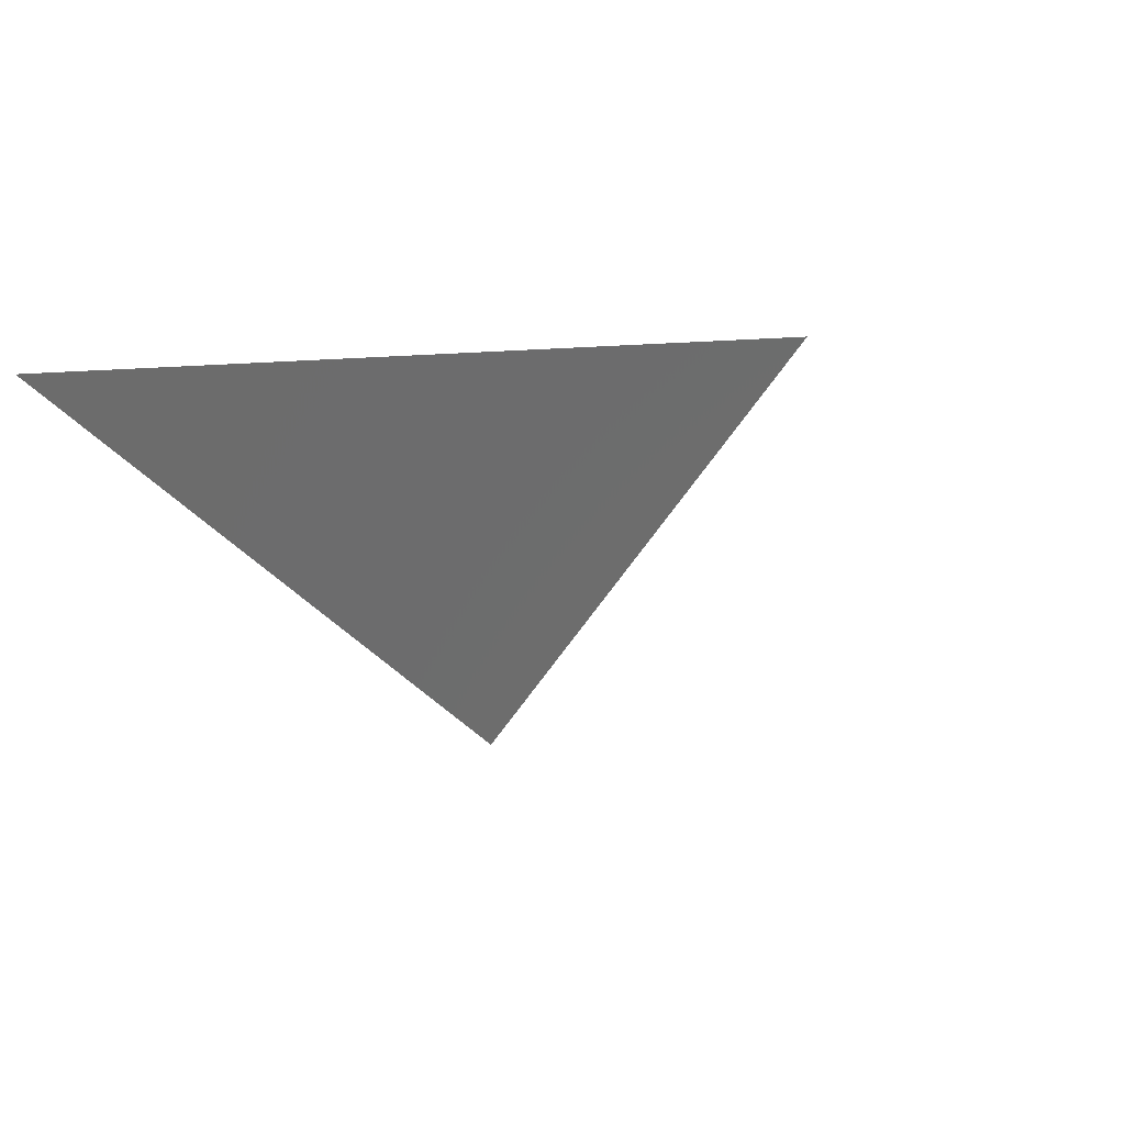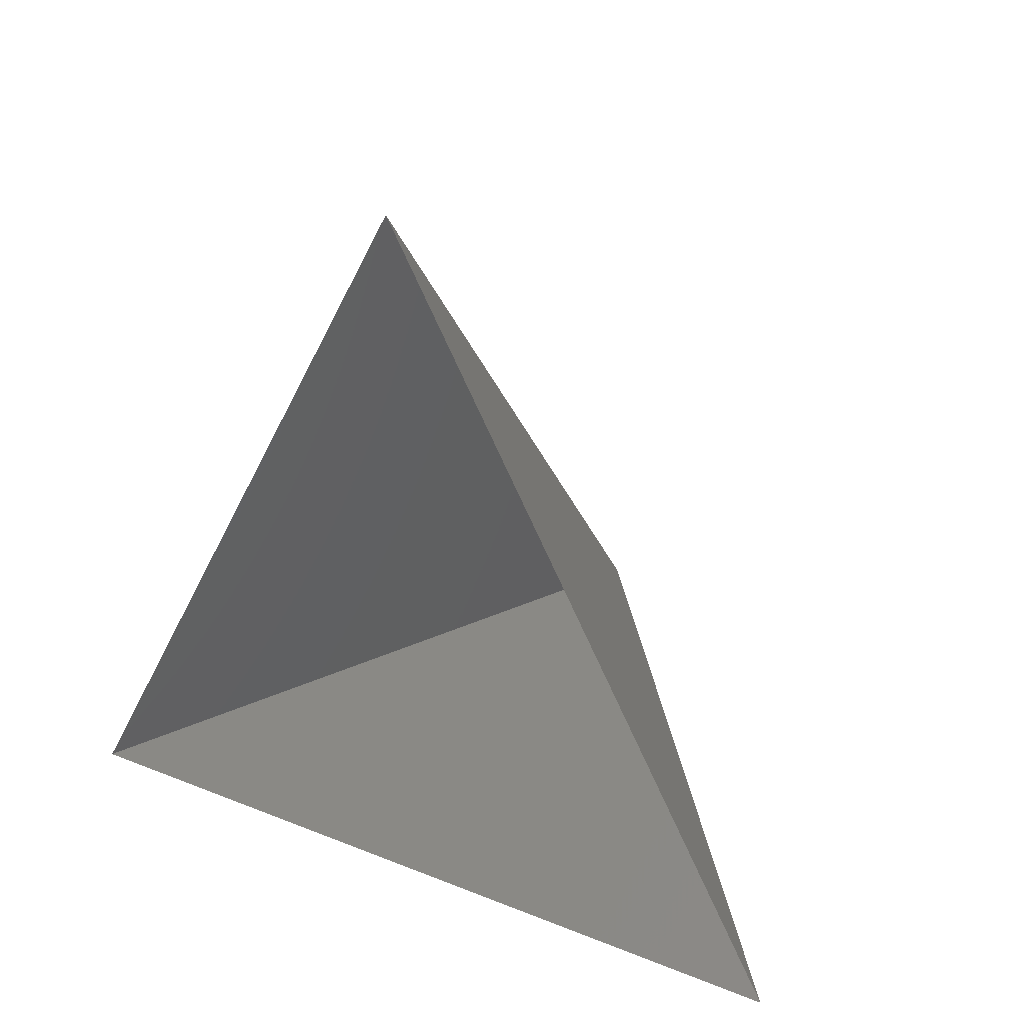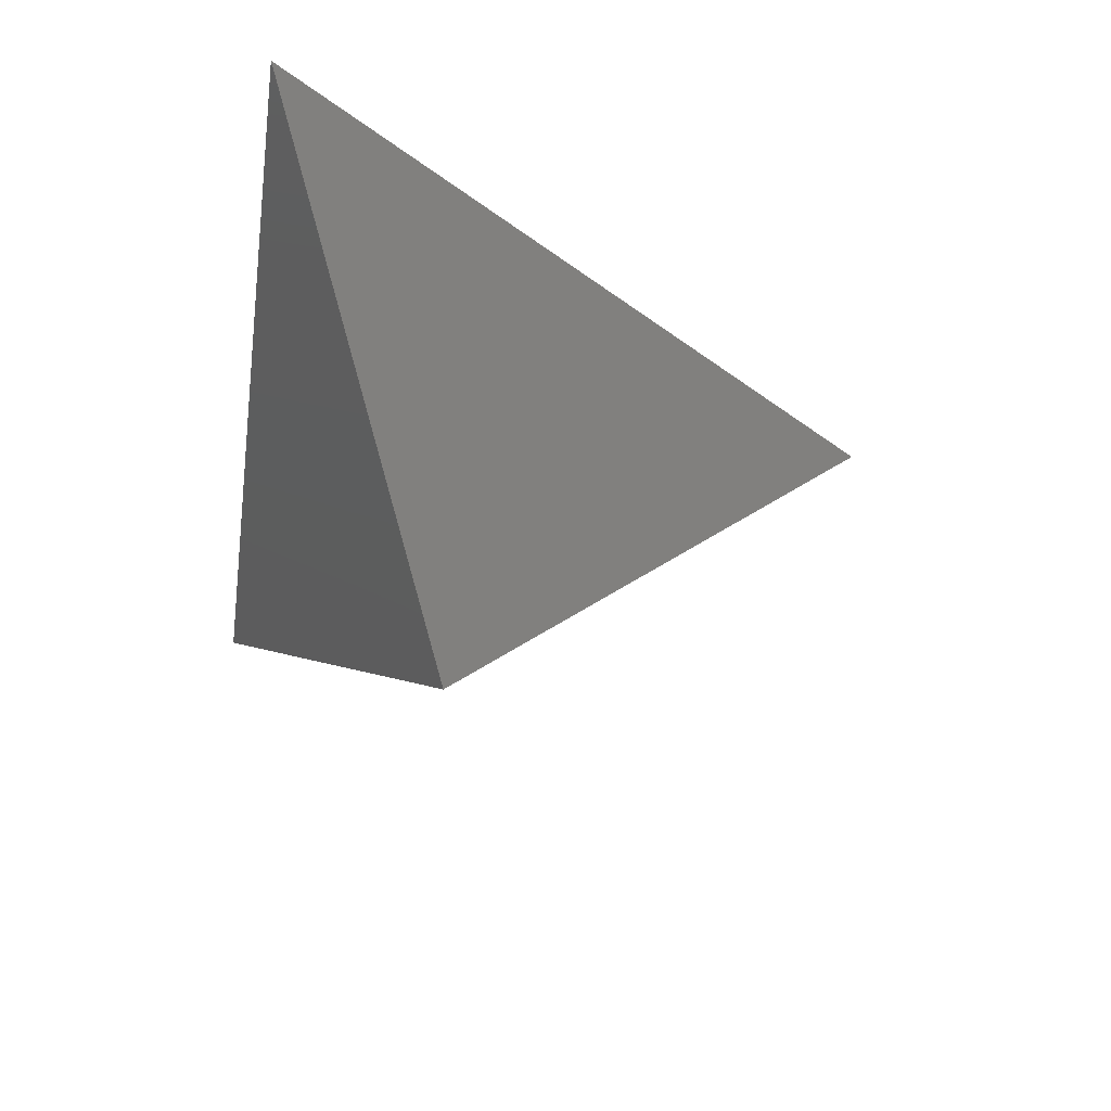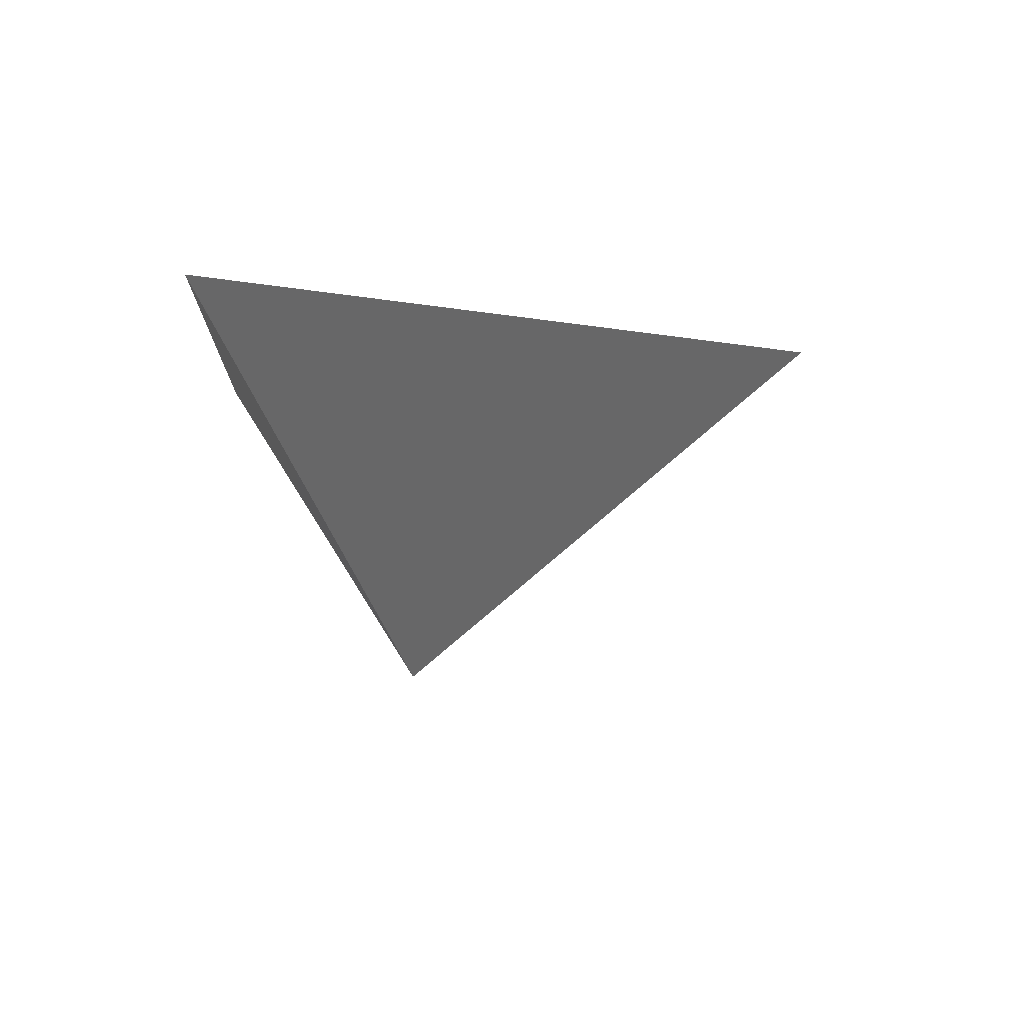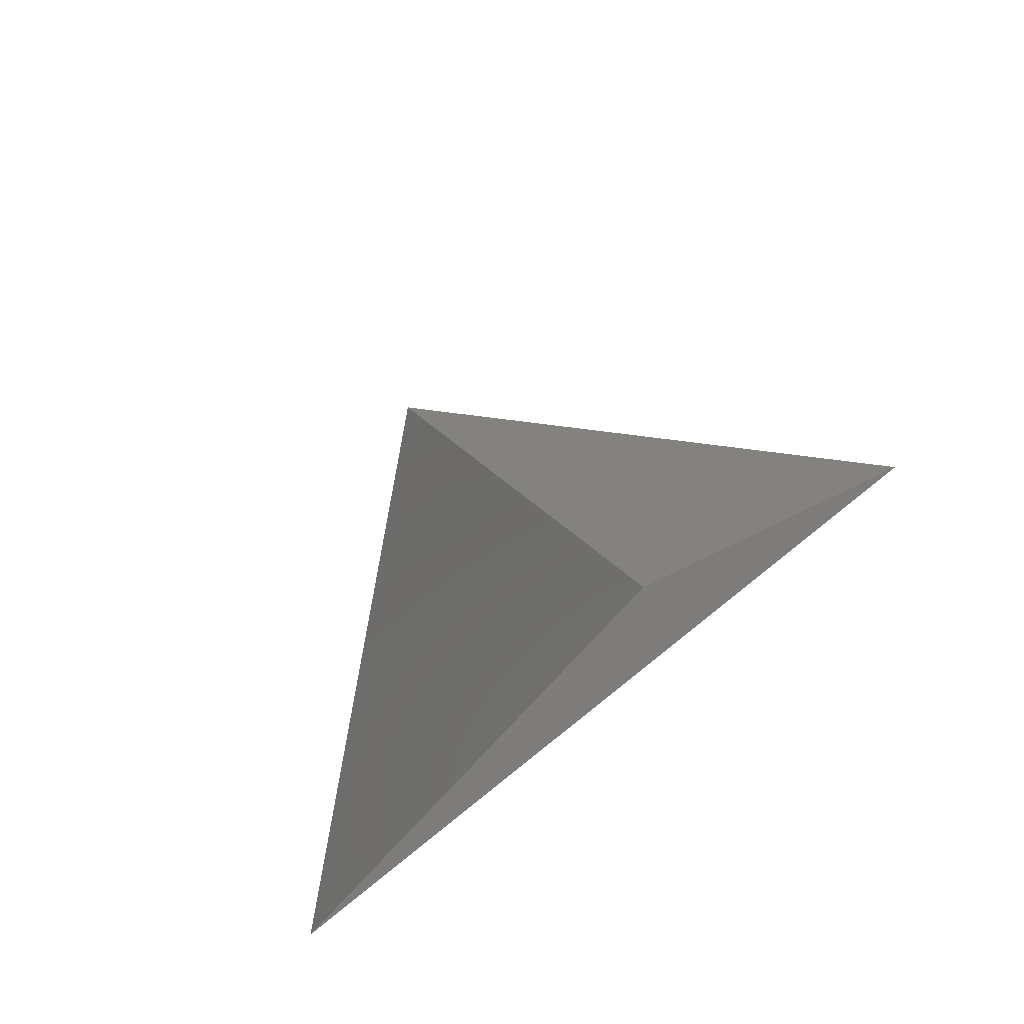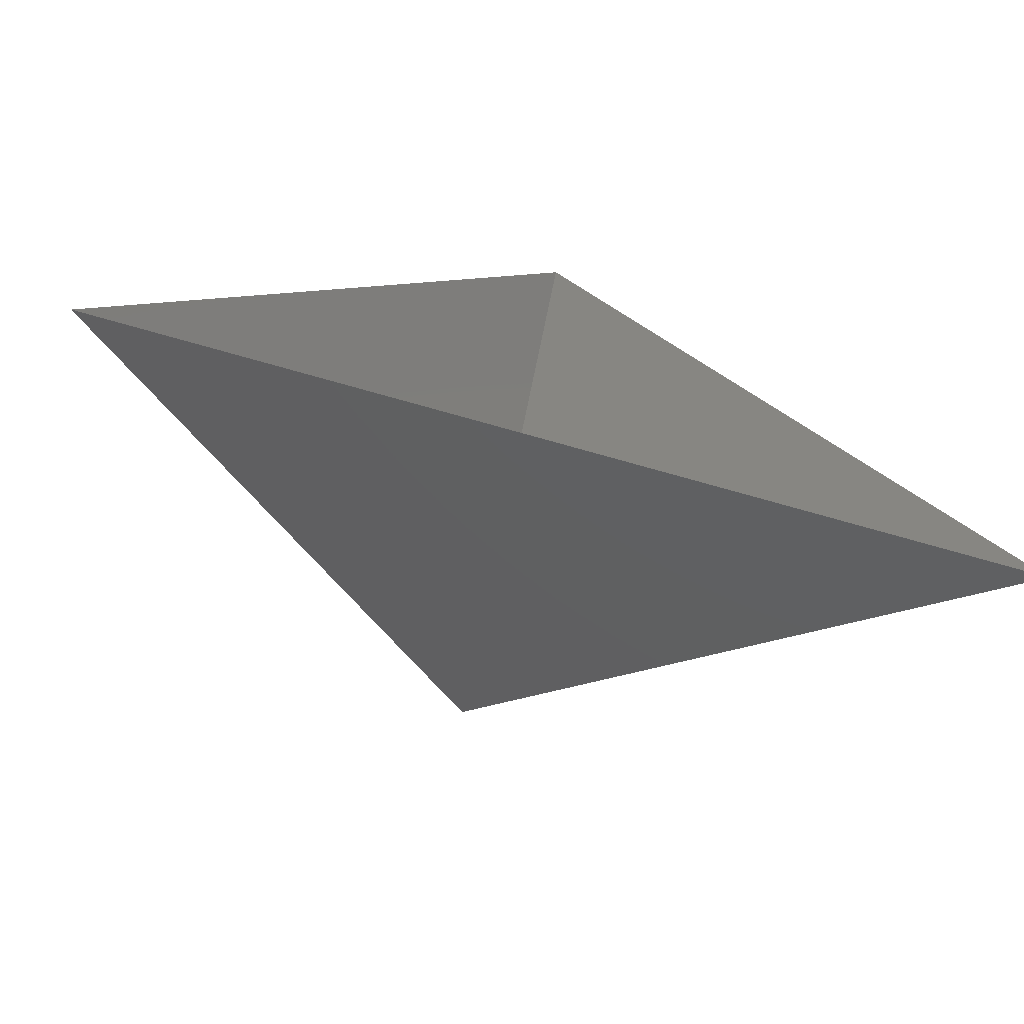
<metadata>
{"format":"stl","ext":"stl","renderer":"f3d","projection":"perspective","resolution":1024,"background":"white","views":[{"elev":-5.8,"azim":137.2,"up":"+Z"},{"elev":16.7,"azim":39.7,"up":"+Y"},{"elev":-39.9,"azim":81.3,"up":"+Z"},{"elev":-3.5,"azim":85.1,"up":"+Z"},{"elev":77.0,"azim":-38.6,"up":"+Y"},{"elev":-70.6,"azim":-16.0,"up":"+Y"}]}
</metadata>
<code>
# stl→obj: 4 verts, 3 faces
v -5 -17 47.46
v 7 -17 47.46
v 1 -14 42.46
v 1 -8 47.46
f 1 2 3
f 2 4 3
f 4 1 3

</code>
